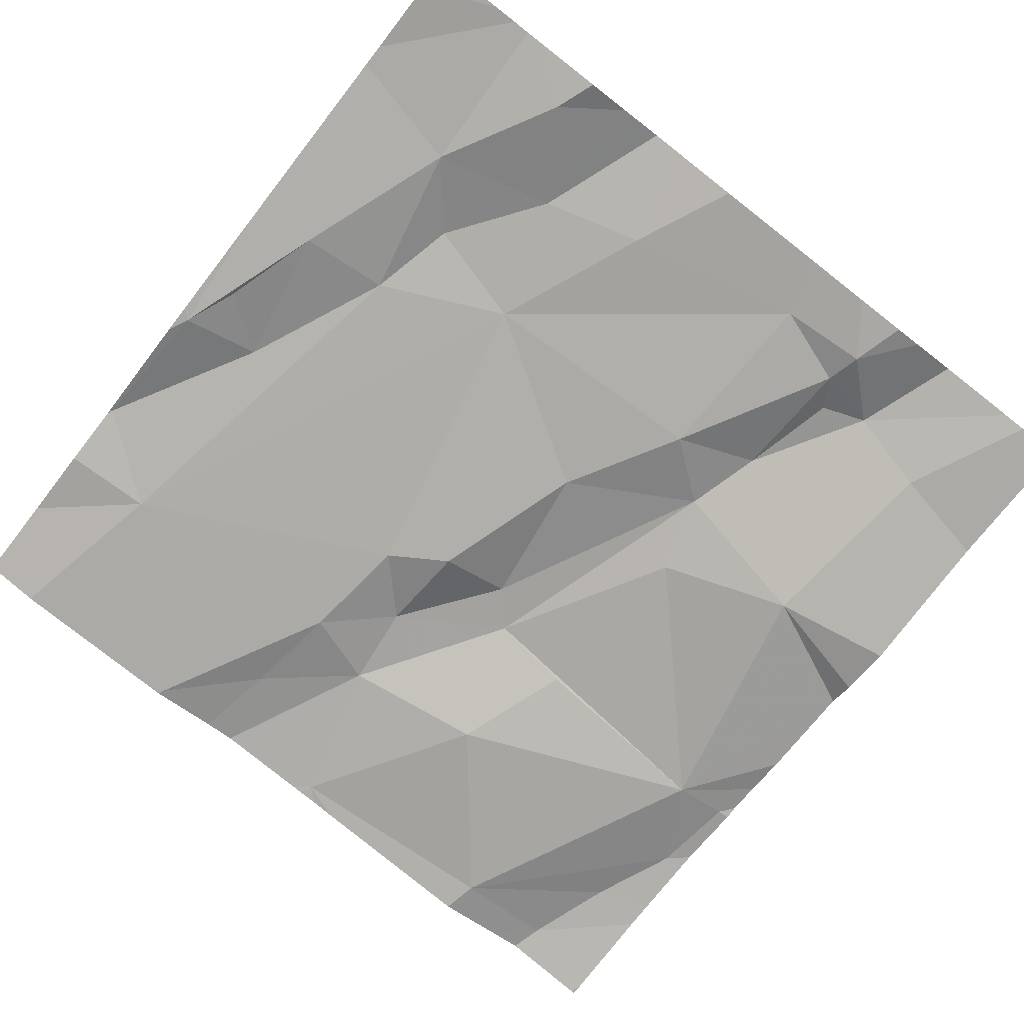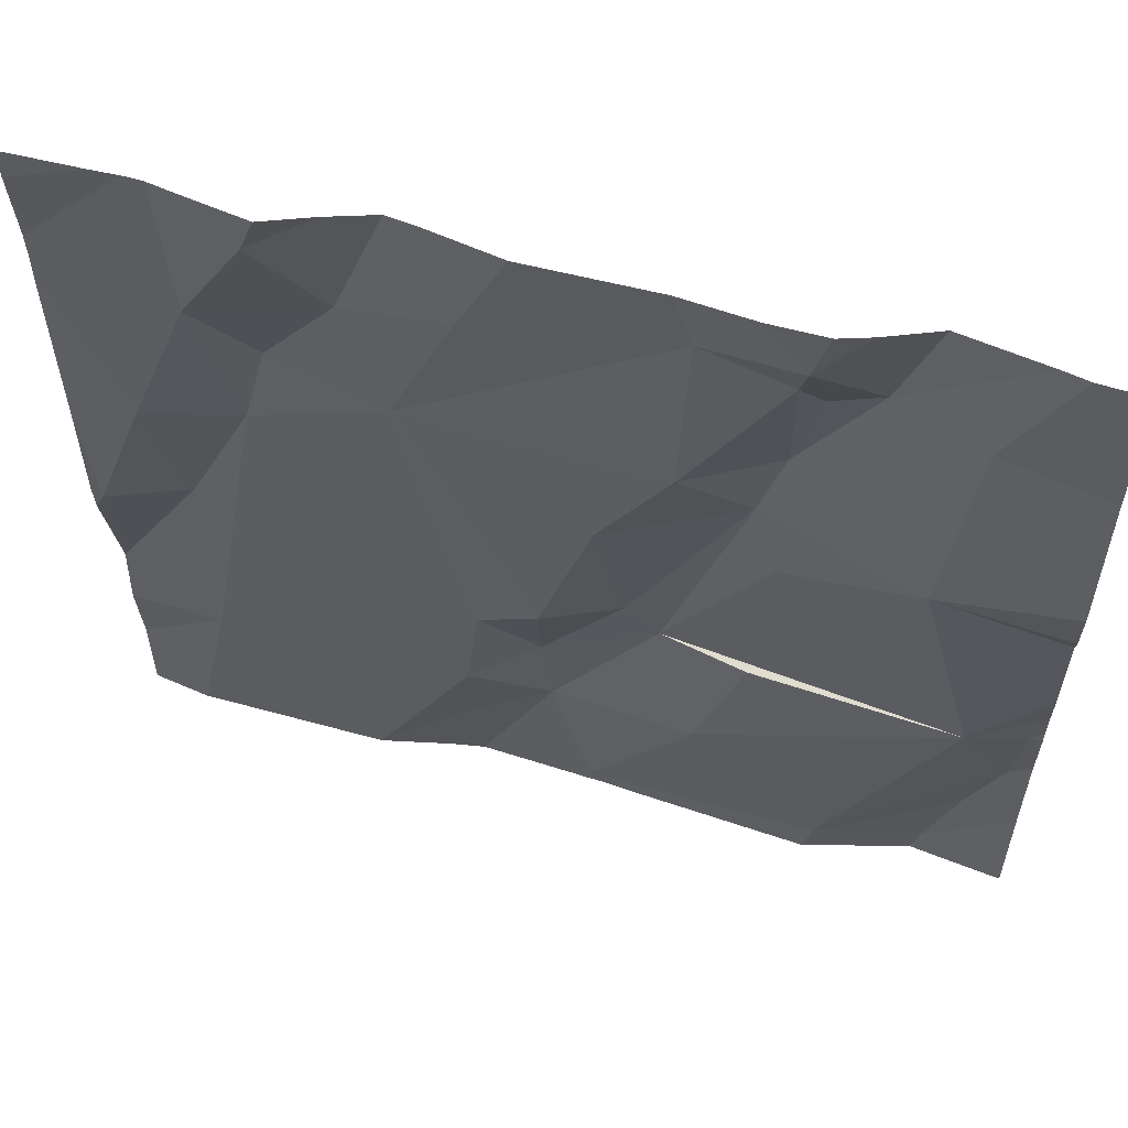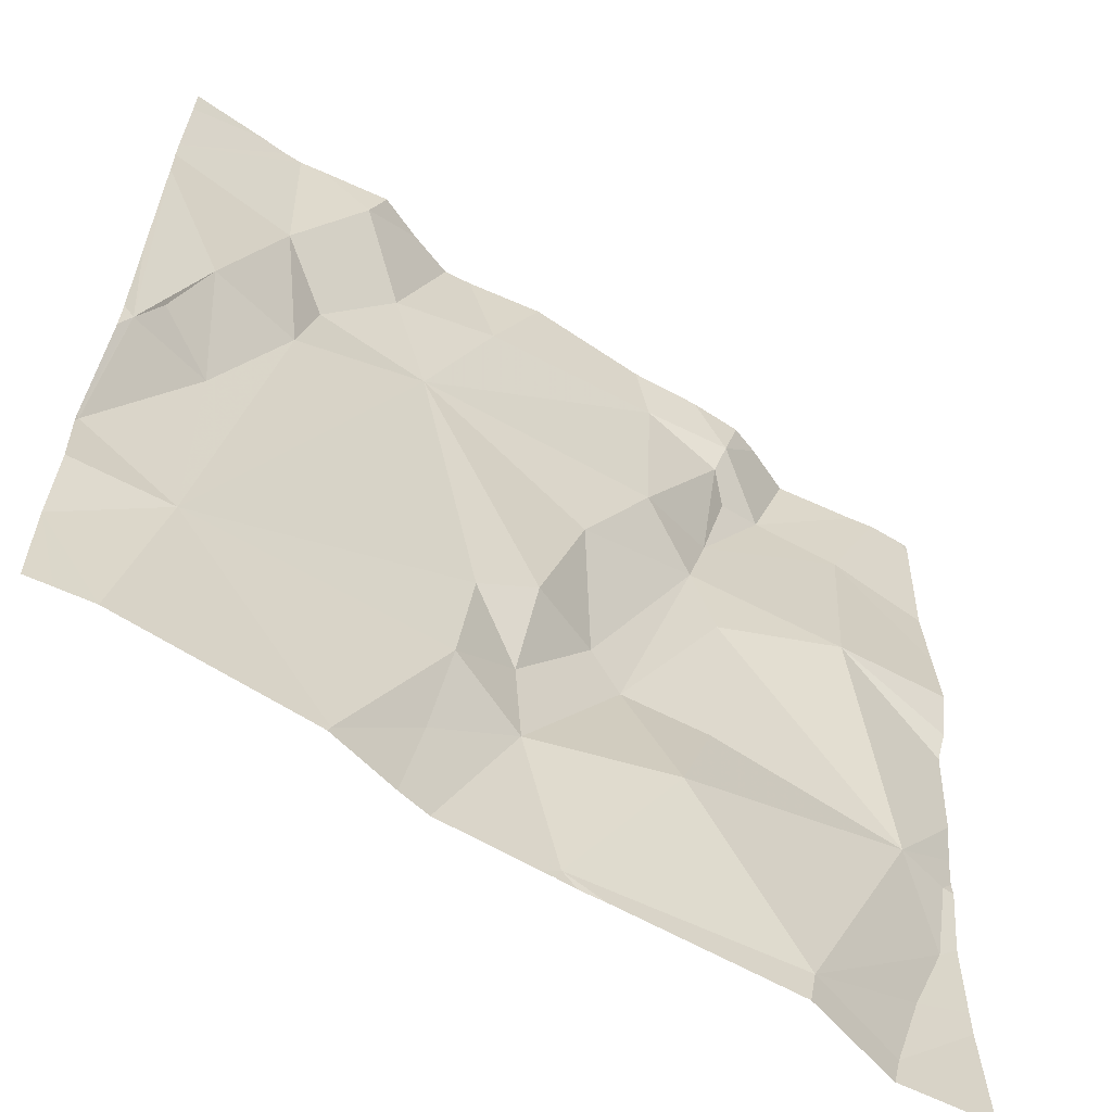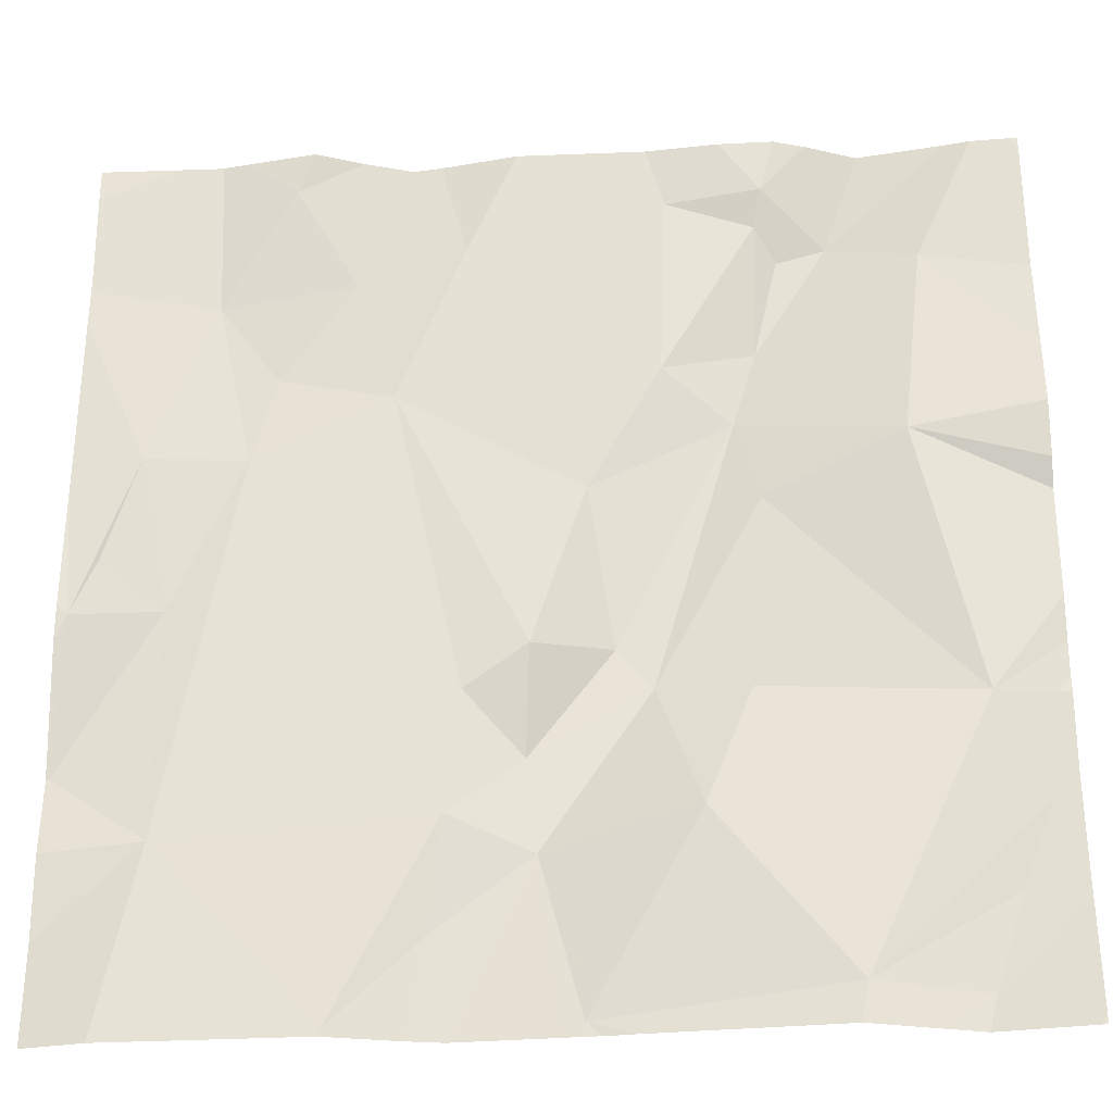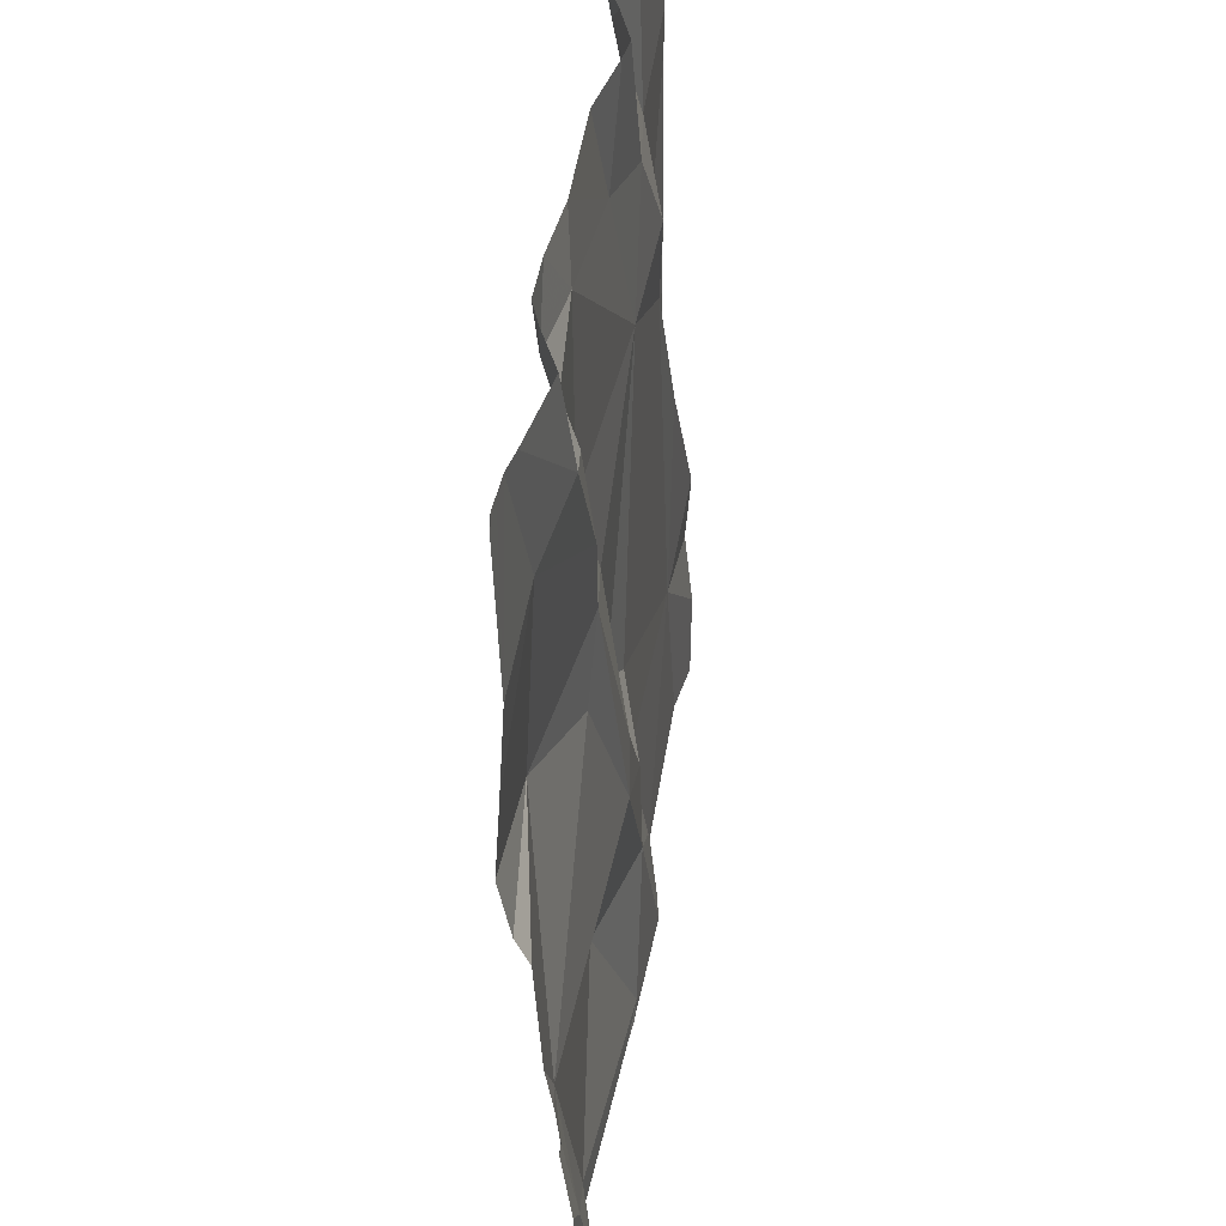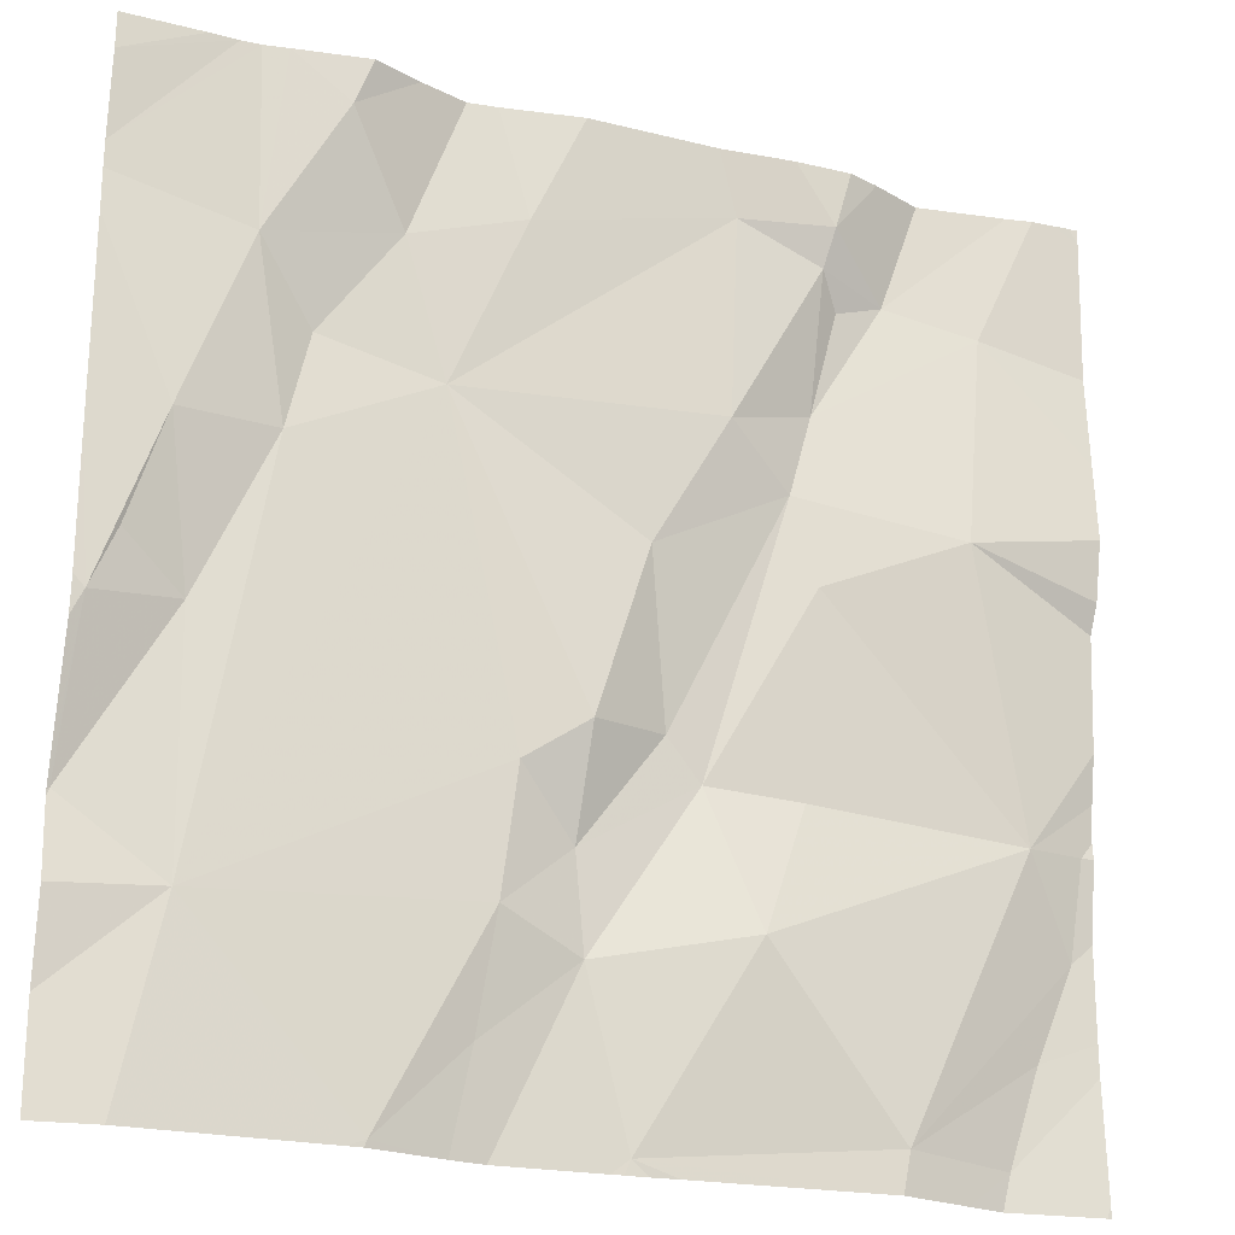
<metadata>
{"format":"obj","ext":"obj","renderer":"f3d","projection":"perspective","resolution":1024,"background":"white","views":[{"elev":-76.0,"azim":142.1,"up":"+Z"},{"elev":58.3,"azim":-166.5,"up":"+Y"},{"elev":-60.7,"azim":143.6,"up":"+Y"},{"elev":-31.6,"azim":-178.2,"up":"+Y"},{"elev":40.1,"azim":-84.5,"up":"+Y"},{"elev":-22.4,"azim":155.1,"up":"+Y"}]}
</metadata>
<code>
v -134.1 281.1 500.7
v -134.9 280.9 500.7
v -134.1 280.5 500.8
v -134.1 280.5 500.8
v -134.8 281.2 500.7
v -134.9 280.3 500.8
v -134.2 281.2 500.7
v -135 280.5 500.8
v -134.1 280.7 500.7
v -134.1 280.4 500.8
v -135 280.6 500.7
v -135 280.6 500.7
v -134.8 280.3 500.7
v -135 280.4 500.8
v -134.1 280.5 500.8
v -134.1 281.2 500.7
v -134.1 280.5 500.8
v -134.2 281.2 500.7
v -134.9 281.1 500.7
v -134.8 281.1 500.7
v -134.4 280.4 500.8
v -134.5 280.5 500.8
v -134.5 280.5 500.7
v -134.9 281.2 500.7
v -134.8 281.2 500.7
v -134.6 280.3 500.8
v -135 280.3 500.8
v -134.6 280.3 500.8
v -134.7 281.2 500.7
v -134.7 281 500.7
v -134.8 281.1 500.7
v -134.3 281.2 500.7
v -134.3 280.9 500.8
v -134.2 280.7 500.8
v -134.2 280.5 500.8
v -134.8 280.8 500.7
v -134.7 280.9 500.7
v -134.6 280.6 500.8
v -134.4 281.2 500.7
v -134.2 281.1 500.7
v -134.2 280.9 500.7
v -134.5 280.6 500.7
v -134.7 280.6 500.7
v -134.7 280.5 500.7
v -135 280.3 500.8
v -134.9 280.3 500.8
v -134.1 280.5 500.8
v -134.6 280.7 500.8
v -134.3 280.3 500.8
v -134.5 280.6 500.8
v -134.3 281.2 500.7
v -135 281.2 500.7
v -134.8 280.3 500.7
v -134.6 280.3 500.8
v -134.9 280.3 500.8
v -134.3 281 500.8
v -134.4 280.9 500.7
v -134.4 281.1 500.7
v -134.1 280.8 500.7
v -134.1 280.7 500.7
v -134.5 280.7 500.7
v -134.6 280.3 500.8
v -134.8 281 500.7
v -134.5 281.1 500.7
v -134.8 281.2 500.7
v -134.6 280.8 500.7
v -134.8 281.1 500.7
v -135 280.8 500.7
v -135 280.8 500.7
v -135 280.5 500.8
v -135 280.5 500.8
v -135 280.6 500.7
v -135 280.6 500.7
v -135 280.7 500.7
v -135 280.7 500.7
v -135 280.3 500.8
v -135 280.4 500.8
v -135 281.2 500.7
v -135 281 500.7
v -135 281.1 500.7
v -135 280.9 500.7
v -135 281.2 500.7
v -135 280.4 500.8
v -134.1 281 500.7
v -134.1 281.1 500.7
v -134.1 280.8 500.7
v -134.1 280.7 500.7
v -134.1 281.2 500.7
v -134.6 280.3 500.8
v -134.3 280.3 500.8
v -134.1 280.3 500.8
v -134.3 280.3 500.8
v -134.4 280.3 500.8
v -134.5 280.3 500.8
v -134.4 280.3 500.8
v -134.1 280.3 500.8
v -135 280.3 500.8
v -134.1 280.3 500.8
v -134.4 281.2 500.7
v -134.4 281.2 500.7
v -134.7 281.2 500.7
v -134.6 281.2 500.7
v -134.5 281.2 500.7
v -134.2 281.2 500.7
v -135 281.2 500.7
v -135 281.2 500.7
v -134.2 281.2 500.7
v -135 281.2 500.7
f 90 49 92
f 86 60 87
f 101 65 29
f 72 12 74
f 13 8 14
f 13 12 8
f 71 11 73
f 76 6 77
f 12 11 8
f 6 13 14
f 85 40 84
f 100 58 39
f 84 41 60
f 2 19 79
f 82 80 105
f 89 26 28
f 12 2 68
f 14 8 70
f 77 14 83
f 78 20 52
f 7 1 104
f 22 21 23
f 30 29 31
f 34 33 35
f 37 36 38
f 12 38 36
f 26 13 53
f 99 64 58
f 41 40 33
f 42 23 35
f 44 43 12
f 13 44 12
f 13 6 46
f 28 26 53
f 38 48 37
f 35 23 49
f 48 38 50
f 2 12 36
f 37 2 36
f 22 23 50
f 38 44 22
f 35 49 90
f 39 32 51
f 57 56 58
f 40 32 58
f 38 43 44
f 33 57 35
f 60 59 34
f 61 42 57
f 41 33 34
f 34 59 41
f 21 49 23
f 18 40 7
f 93 22 94
f 49 21 93
f 53 13 46
f 60 47 15
f 4 35 3
f 47 60 34
f 35 47 34
f 30 31 63
f 25 65 5
f 37 30 63
f 64 57 58
f 65 31 29
f 40 41 84
f 65 20 31
f 24 65 25
f 99 58 100
f 1 40 85
f 84 60 86
f 59 60 41
f 30 66 57
f 44 13 26
f 54 26 62
f 57 42 35
f 61 48 50
f 58 32 39
f 67 20 63
f 101 29 102
f 2 37 63
f 30 37 66
f 29 30 57
f 66 61 57
f 66 37 48
f 61 66 48
f 20 19 63
f 57 64 29
f 102 64 103
f 2 63 19
f 56 33 40
f 61 50 42
f 12 43 38
f 26 22 44
f 50 38 22
f 5 65 101
f 62 26 89
f 22 26 54
f 50 23 42
f 20 67 31
f 40 58 56
f 56 57 33
f 31 67 63
f 68 2 69
f 7 40 1
f 69 2 81
f 70 8 71
f 9 60 15
f 10 35 91
f 71 8 11
f 46 6 55
f 72 11 12
f 73 11 72
f 45 76 97
f 3 35 10
f 74 12 75
f 4 47 35
f 75 12 68
f 27 76 45
f 18 32 40
f 27 6 76
f 77 6 14
f 79 19 80
f 15 47 17
f 17 47 4
f 80 19 78
f 81 2 79
f 104 16 107
f 51 32 18
f 83 14 70
f 87 60 9
f 55 6 27
f 91 35 90
f 24 20 65
f 92 49 95
f 93 21 22
f 52 20 24
f 94 22 54
f 95 49 93
f 78 19 20
f 96 10 91
f 98 10 96
f 102 29 64
f 103 64 99
f 104 1 16
f 105 80 78
f 106 82 105
f 107 16 88
f 108 82 106

</code>
